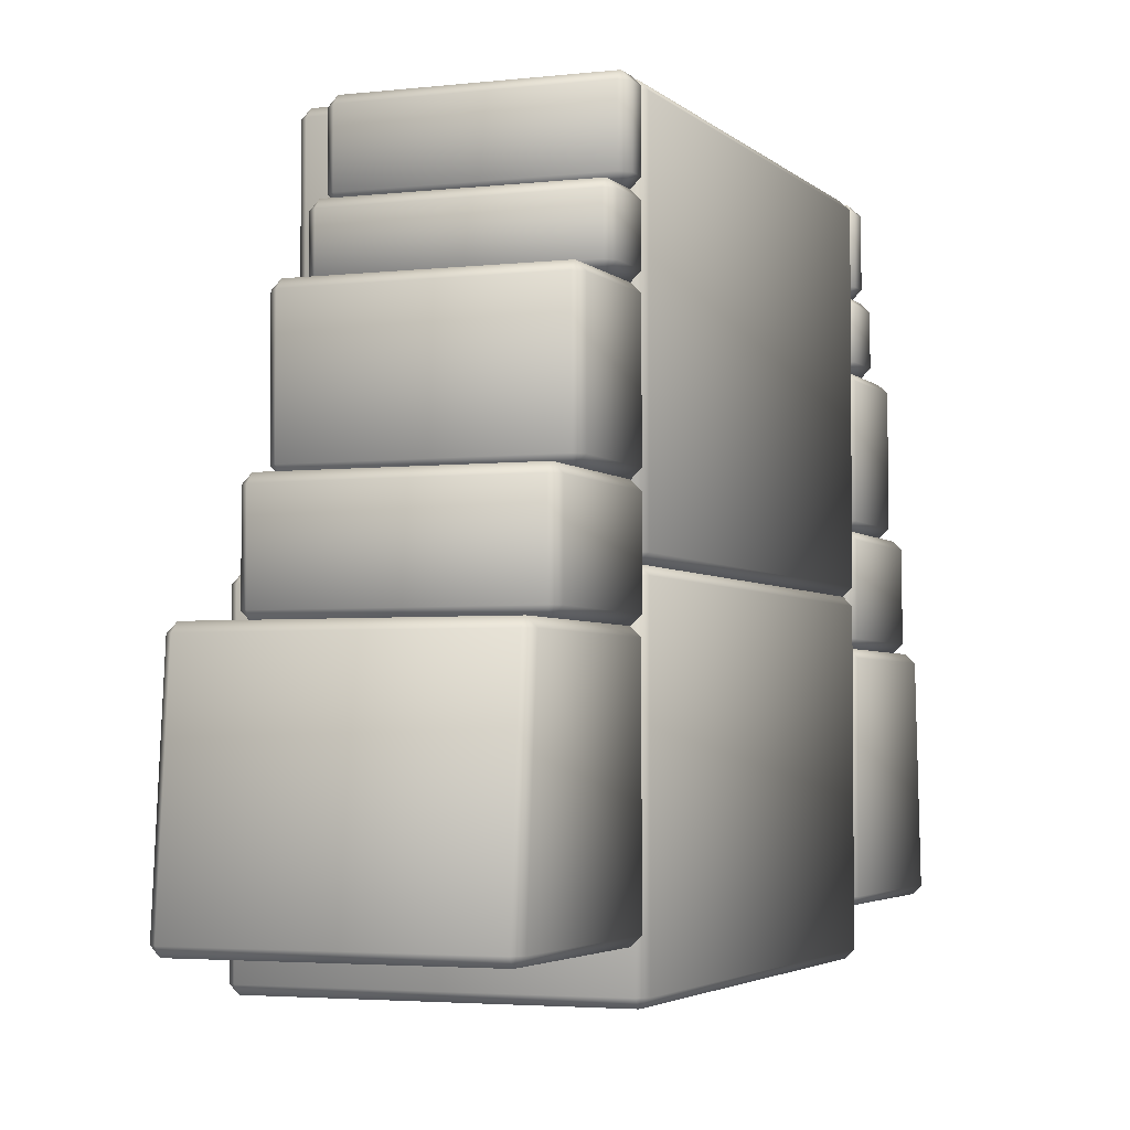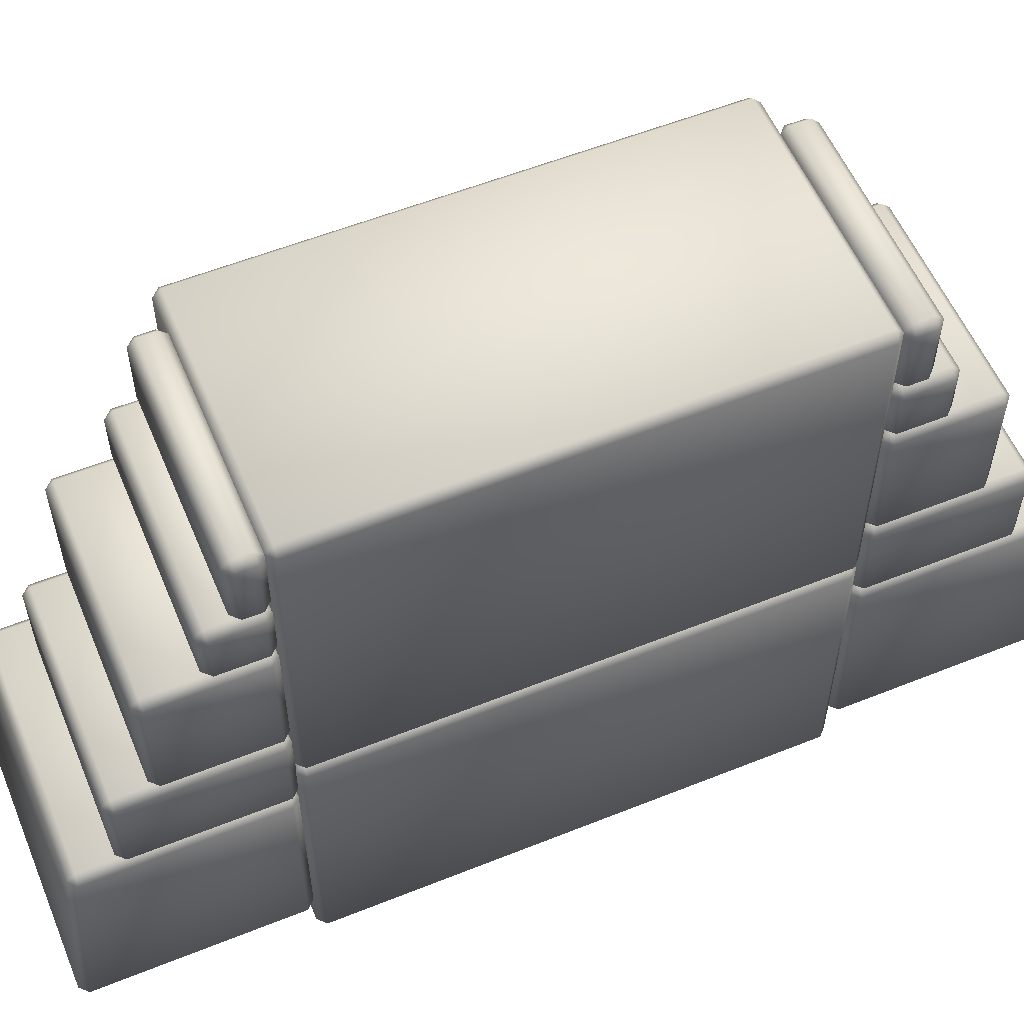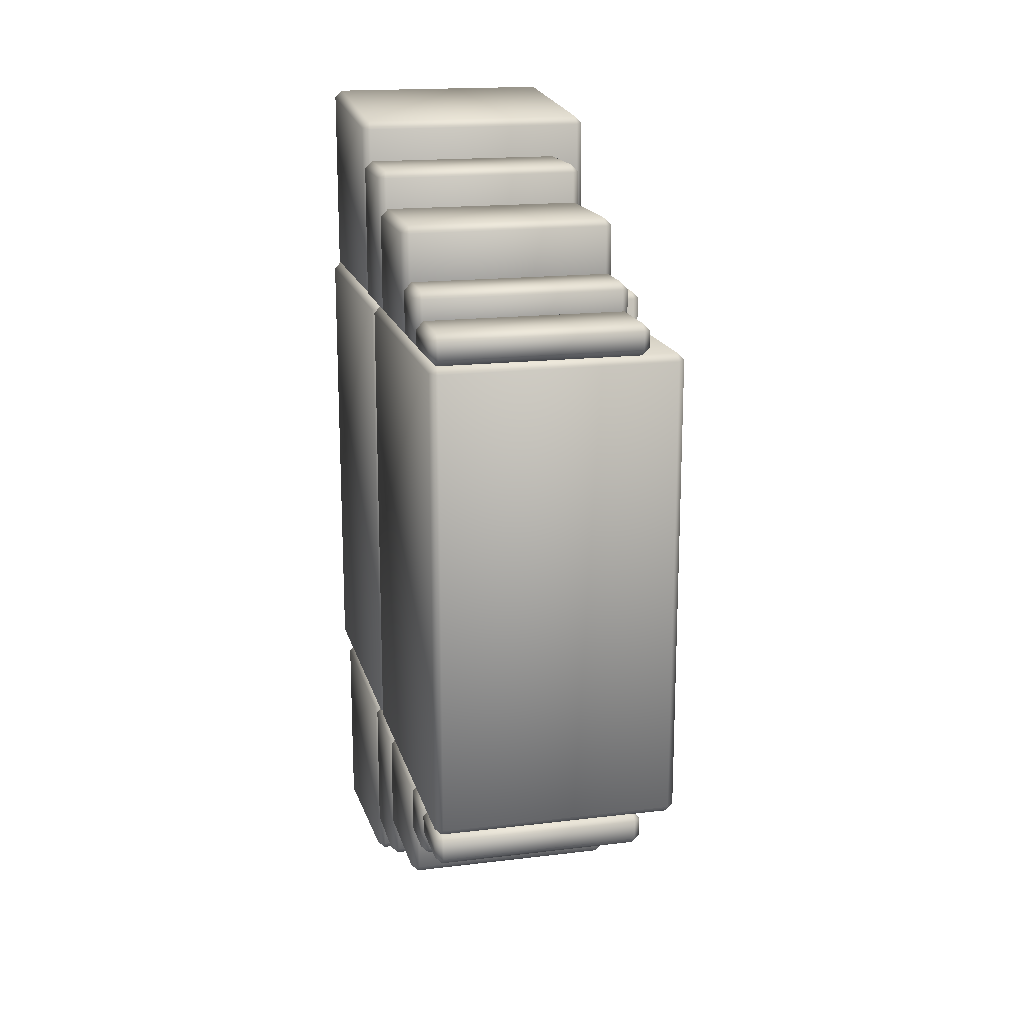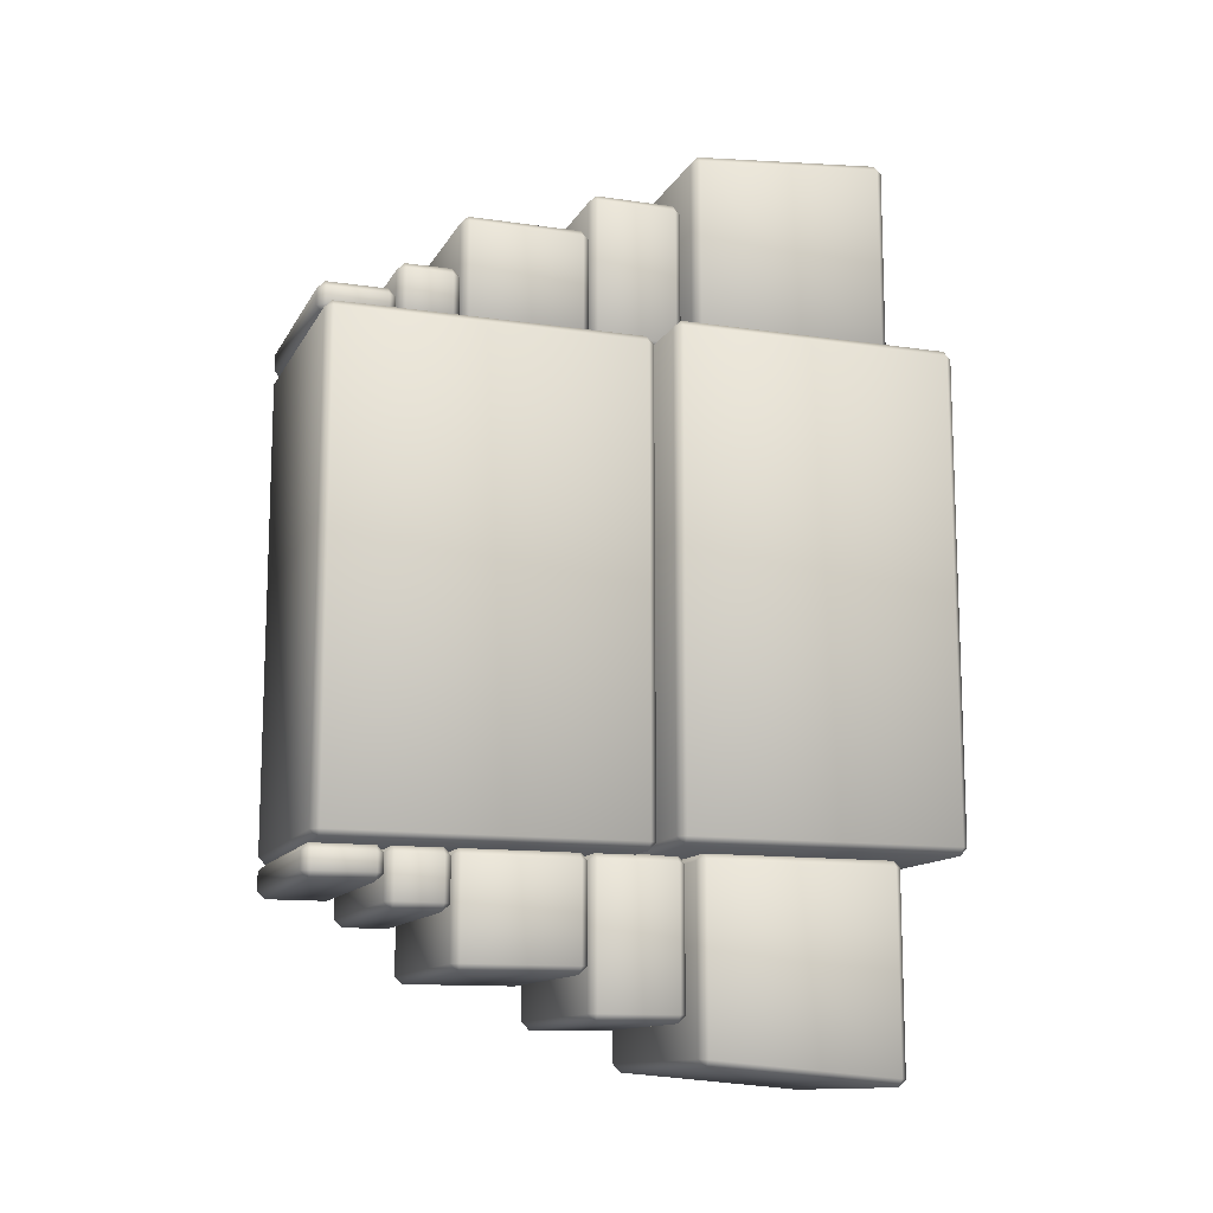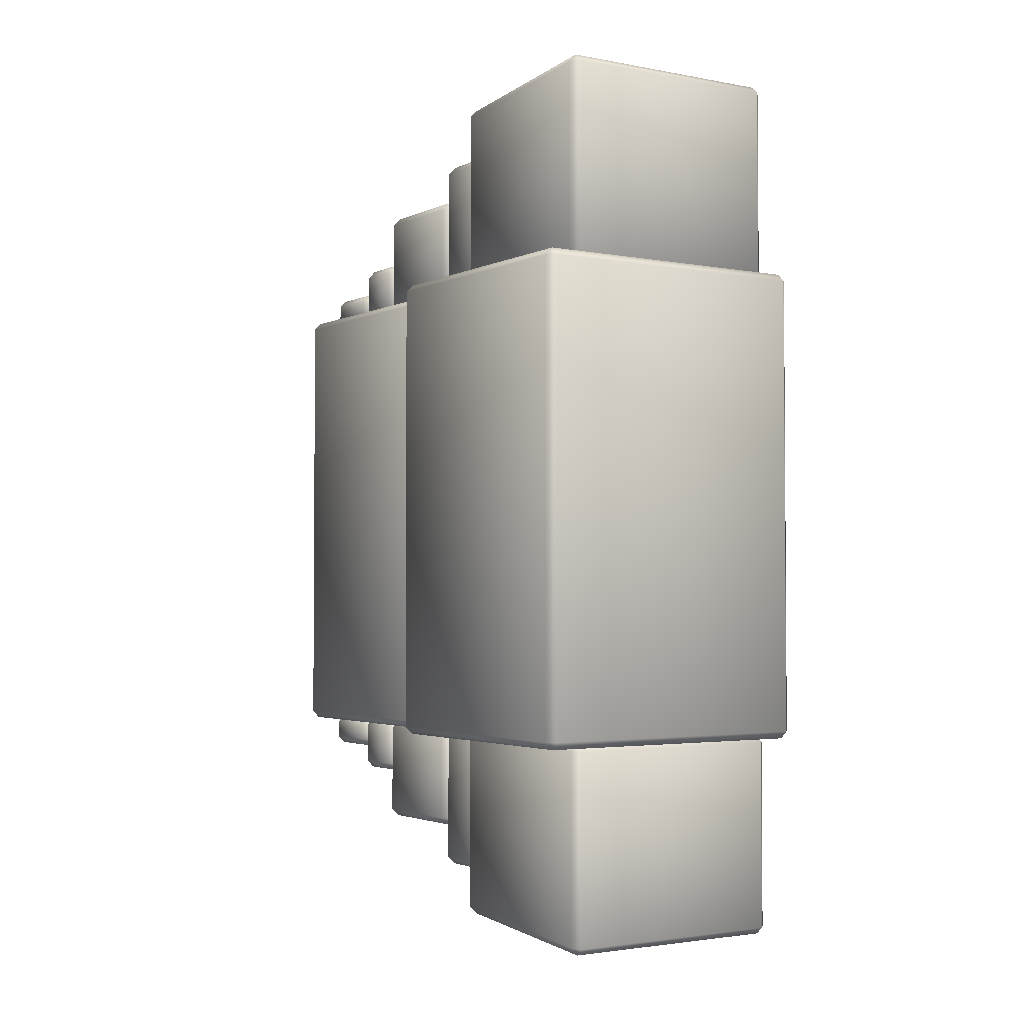
<metadata>
{"format":"obj","ext":"obj","renderer":"f3d","projection":"perspective","resolution":1024,"background":"white","views":[{"elev":-3.4,"azim":21.6,"up":"+Y"},{"elev":56.8,"azim":67.3,"up":"+Y"},{"elev":17.2,"azim":166.4,"up":"+Z"},{"elev":-12.5,"azim":-109.0,"up":"+Z"},{"elev":-2.6,"azim":-33.0,"up":"+Z"}]}
</metadata>
<code>
v  -46.41 48.62 42.1
v  -46.41 54.84 42.1
v  -46.41 54.84 51.83
v  -46.41 48.62 51.83
v  -51.62 48.62 42.1
v  -51.62 48.62 51.83
v  -51.62 54.84 51.83
v  -51.62 54.84 42.1
v  -46.57 48.46 42.1
v  -46.57 48.46 51.83
v  -51.47 48.46 51.83
v  -51.47 48.46 42.1
v  -46.57 48.62 51.99
v  -46.57 54.84 51.99
v  -51.47 54.84 51.99
v  -51.47 48.62 51.99
v  -46.57 55 51.83
v  -46.57 55 42.1
v  -51.47 55 42.1
v  -51.47 55 51.83
v  -46.57 54.84 41.94
v  -46.57 48.62 41.94
v  -51.47 48.62 41.94
v  -51.47 54.84 41.94
v  -46.41 53.62 52.47
v  -46.41 53.62 52.12
v  -46.41 54.84 52.12
v  -46.41 54.84 52.47
v  -50.89 53.62 52.47
v  -50.89 54.84 52.47
v  -50.89 54.84 52.12
v  -50.89 53.62 52.12
v  -46.57 53.46 52.47
v  -50.73 53.46 52.47
v  -50.73 53.46 52.12
v  -46.57 53.46 52.12
v  -46.57 53.62 51.96
v  -50.73 53.62 51.96
v  -50.73 54.84 51.96
v  -46.57 54.84 51.96
v  -46.57 55 52.12
v  -50.73 55 52.12
v  -50.73 55 52.47
v  -46.57 55 52.47
v  -46.57 54.84 52.62
v  -50.73 54.84 52.62
v  -50.73 53.62 52.62
v  -46.57 53.62 52.62
v  -46.41 52.36 53.02
v  -46.41 52.36 52.12
v  -46.41 53.3 52.12
v  -46.41 53.3 53.02
v  -50.89 52.36 53.02
v  -50.89 53.3 53.02
v  -50.89 53.3 52.12
v  -50.89 52.36 52.12
v  -46.57 52.2 53.02
v  -50.73 52.2 53.02
v  -50.73 52.2 52.12
v  -46.57 52.2 52.12
v  -46.57 52.36 51.96
v  -50.73 52.36 51.96
v  -50.73 53.3 51.96
v  -46.57 53.3 51.96
v  -50.73 53.46 53.02
v  -46.57 53.46 53.02
v  -46.57 53.3 53.18
v  -50.73 53.3 53.18
v  -50.73 52.36 53.18
v  -46.57 52.36 53.18
v  -46.41 49.72 54.14
v  -46.41 49.72 52.12
v  -46.41 52.05 52.12
v  -46.41 52.05 54.14
v  -50.89 49.72 54.14
v  -50.89 52.05 54.14
v  -50.89 52.05 52.12
v  -50.89 49.72 52.12
v  -46.57 49.57 54.14
v  -50.73 49.57 54.14
v  -50.73 49.57 52.12
v  -46.57 49.57 52.12
v  -46.57 49.72 51.96
v  -50.73 49.72 51.96
v  -50.73 52.05 51.96
v  -46.57 52.05 51.96
v  -50.73 52.2 54.14
v  -46.57 52.2 54.14
v  -46.57 52.05 54.3
v  -50.73 52.05 54.3
v  -50.73 49.72 54.3
v  -46.57 49.72 54.3
v  -46.41 47.78 54.93
v  -46.41 47.78 52.12
v  -46.41 49.41 52.12
v  -46.41 49.41 54.93
v  -50.89 47.78 54.93
v  -50.89 49.41 54.93
v  -50.89 49.41 52.12
v  -50.89 47.78 52.12
v  -46.57 47.62 54.93
v  -50.73 47.62 54.93
v  -50.73 47.62 52.12
v  -46.57 47.62 52.12
v  -46.57 47.78 51.96
v  -50.73 47.78 51.96
v  -50.73 49.41 51.96
v  -46.57 49.41 51.96
v  -50.73 49.57 54.93
v  -46.57 49.57 54.93
v  -46.57 49.41 55.09
v  -50.73 49.41 55.09
v  -50.73 47.78 55.09
v  -46.57 47.78 55.09
v  -46.41 43.55 52.14
v  -46.41 47.46 52.14
v  -46.41 47.46 55.78
v  -46.41 43.55 56.13
v  -51.5 43.55 52.14
v  -51.5 43.55 56.13
v  -51.5 47.46 55.78
v  -51.5 47.46 52.14
v  -46.57 43.4 52.14
v  -46.57 43.4 56.15
v  -51.35 43.4 56.15
v  -51.35 43.4 52.14
v  -46.57 43.55 56.29
v  -46.57 47.46 55.94
v  -51.35 47.46 55.94
v  -51.35 43.55 56.29
v  -46.57 47.62 55.77
v  -46.57 47.62 52.14
v  -51.35 47.62 52.14
v  -51.35 47.62 55.77
v  -46.57 47.46 51.99
v  -46.57 43.55 51.99
v  -51.35 43.55 51.99
v  -51.35 47.46 51.99
v  -46.41 53.62 41.43
v  -46.41 54.84 41.43
v  -46.41 54.84 41.81
v  -46.41 53.62 41.81
v  -50.89 53.62 41.43
v  -50.89 53.62 41.81
v  -50.89 54.84 41.81
v  -50.89 54.84 41.43
v  -46.57 53.46 41.43
v  -46.57 53.46 41.81
v  -50.73 53.46 41.81
v  -50.73 53.46 41.43
v  -46.57 53.62 41.96
v  -46.57 54.84 41.96
v  -50.73 54.84 41.96
v  -50.73 53.62 41.96
v  -46.57 55 41.81
v  -46.57 55 41.43
v  -50.73 55 41.43
v  -50.73 55 41.81
v  -46.57 54.84 41.28
v  -46.57 53.62 41.28
v  -50.73 53.62 41.28
v  -50.73 54.84 41.28
v  -46.41 52.36 40.92
v  -46.41 53.3 40.92
v  -46.41 53.3 41.81
v  -46.41 52.36 41.81
v  -50.89 52.36 40.92
v  -50.89 52.36 41.81
v  -50.89 53.3 41.81
v  -50.89 53.3 40.92
v  -46.57 52.2 40.92
v  -46.57 52.2 41.81
v  -50.73 52.2 41.81
v  -50.73 52.2 40.92
v  -46.57 52.36 41.96
v  -46.57 53.3 41.96
v  -50.73 53.3 41.96
v  -50.73 52.36 41.96
v  -46.57 53.46 40.92
v  -50.73 53.46 40.92
v  -46.57 53.3 40.76
v  -46.57 52.36 40.76
v  -50.73 52.36 40.76
v  -50.73 53.3 40.76
v  -46.41 49.72 39.84
v  -46.41 52.05 39.84
v  -46.41 52.05 41.81
v  -46.41 49.72 41.81
v  -50.89 49.72 39.84
v  -50.89 49.72 41.81
v  -50.89 52.05 41.81
v  -50.89 52.05 39.84
v  -46.57 49.57 39.84
v  -46.57 49.57 41.81
v  -50.73 49.57 41.81
v  -50.73 49.57 39.84
v  -46.57 49.72 41.96
v  -46.57 52.05 41.96
v  -50.73 52.05 41.96
v  -50.73 49.72 41.96
v  -46.57 52.2 39.84
v  -50.73 52.2 39.84
v  -46.57 52.05 39.68
v  -46.57 49.72 39.68
v  -50.73 49.72 39.68
v  -50.73 52.05 39.68
v  -46.41 47.78 38.97
v  -46.41 49.41 38.97
v  -46.41 49.41 41.81
v  -46.41 47.78 41.81
v  -50.89 47.78 38.97
v  -50.89 47.78 41.81
v  -50.89 49.41 41.81
v  -50.89 49.41 38.97
v  -46.57 47.62 38.97
v  -46.57 47.62 41.81
v  -50.73 47.62 41.81
v  -50.73 47.62 38.97
v  -46.57 47.78 41.96
v  -46.57 49.41 41.96
v  -50.73 49.41 41.96
v  -50.73 47.78 41.96
v  -46.57 49.57 38.97
v  -50.73 49.57 38.97
v  -46.57 49.41 38.81
v  -46.57 47.78 38.81
v  -50.73 47.78 38.81
v  -50.73 49.41 38.81
v  -46.41 43.55 37.81
v  -46.41 47.46 38.14
v  -46.41 47.46 41.81
v  -46.41 43.55 41.81
v  -51.5 43.55 37.81
v  -51.5 43.55 41.81
v  -51.5 47.46 41.81
v  -51.5 47.46 38.14
v  -46.57 43.4 37.8
v  -46.57 43.4 41.81
v  -51.35 43.4 41.81
v  -51.35 43.4 37.8
v  -46.57 43.55 41.96
v  -46.57 47.46 41.96
v  -51.35 47.46 41.96
v  -51.35 43.55 41.96
v  -46.57 47.62 38.15
v  -51.35 47.62 38.15
v  -51.35 47.62 41.81
v  -46.57 47.46 37.98
v  -46.57 43.55 37.66
v  -51.35 43.55 37.66
v  -51.35 47.46 37.98
v  -46.41 42.71 42.1
v  -46.41 48.3 42.1
v  -46.41 48.3 51.83
v  -46.41 42.71 51.83
v  -52.68 42.71 42.1
v  -52.68 42.71 51.83
v  -52.68 48.3 51.83
v  -52.68 48.3 42.1
v  -46.57 42.56 42.1
v  -46.57 42.56 51.83
v  -52.52 42.56 51.83
v  -52.52 42.56 42.1
v  -46.57 42.71 51.99
v  -46.57 48.3 51.99
v  -52.52 48.3 51.99
v  -52.52 42.71 51.99
v  -52.52 48.46 42.1
v  -52.52 48.46 51.83
v  -46.57 48.3 41.94
v  -46.57 42.71 41.94
v  -52.52 42.71 41.94
v  -52.52 48.3 41.94
o Box056
g Box056
f 1 2 3 4
f 5 6 7 8
f 9 10 11 12
f 13 14 15 16
f 17 18 19 20
f 21 22 23 24
f 25 26 27 28
f 29 30 31 32
f 33 34 35 36
f 37 38 39 40
f 41 42 43 44
f 45 46 47 48
f 49 50 51 52
f 53 54 55 56
f 57 58 59 60
f 61 62 63 64
f 36 35 65 66
f 67 68 69 70
f 71 72 73 74
f 75 76 77 78
f 79 80 81 82
f 83 84 85 86
f 60 59 87 88
f 89 90 91 92
f 93 94 95 96
f 97 98 99 100
f 101 102 103 104
f 105 106 107 108
f 82 81 109 110
f 111 112 113 114
f 115 116 117 118
f 119 120 121 122
f 123 124 125 126
f 127 128 129 130
f 131 132 133 134
f 135 136 137 138
f 139 140 141 142
f 143 144 145 146
f 147 148 149 150
f 151 152 153 154
f 155 156 157 158
f 159 160 161 162
f 163 164 165 166
f 167 168 169 170
f 171 172 173 174
f 175 176 177 178
f 148 179 180 149
f 181 182 183 184
f 185 186 187 188
f 189 190 191 192
f 193 194 195 196
f 197 198 199 200
f 172 201 202 173
f 203 204 205 206
f 207 208 209 210
f 211 212 213 214
f 215 216 217 218
f 219 220 221 222
f 194 223 224 195
f 225 226 227 228
f 229 230 231 232
f 233 234 235 236
f 237 238 239 240
f 241 242 243 244
f 216 245 246 247
f 248 249 250 251
f 252 253 254 255
f 256 257 258 259
f 260 261 262 263
f 264 265 266 267
f 10 9 268 269
f 270 271 272 273
f 1 9 22
f 5 23 12
f 11 16 6
f 13 10 4
f 15 20 7
f 17 14 3
f 19 24 8
f 21 18 2
f 27 40 41
f 28 44 45
f 30 46 43
f 32 38 35
f 34 47 29
f 36 37 26
f 42 39 31
f 48 33 25
f 51 64 36
f 52 66 67
f 54 68 65
f 56 62 59
f 58 69 53
f 60 61 50
f 35 63 55
f 70 57 49
f 73 86 60
f 74 88 89
f 76 90 87
f 78 84 81
f 80 91 75
f 82 83 72
f 59 85 77
f 92 79 71
f 95 108 82
f 96 110 111
f 98 112 109
f 100 106 103
f 102 113 97
f 104 105 94
f 81 107 99
f 114 101 93
f 115 123 136
f 119 137 126
f 125 130 120
f 127 124 118
f 129 134 121
f 131 128 117
f 133 138 122
f 135 132 116
f 139 147 160
f 142 151 148
f 143 161 150
f 145 153 158
f 149 154 144
f 155 152 141
f 157 162 146
f 159 156 140
f 163 171 182
f 166 175 172
f 167 183 174
f 169 177 149
f 173 178 168
f 148 176 165
f 180 184 170
f 181 179 164
f 185 193 204
f 188 197 194
f 189 205 196
f 191 199 173
f 195 200 190
f 172 198 187
f 202 206 192
f 203 201 186
f 207 215 226
f 210 219 216
f 211 227 218
f 213 221 195
f 217 222 212
f 194 220 209
f 224 228 214
f 225 223 208
f 229 237 249
f 233 250 240
f 239 244 234
f 241 238 232
f 243 247 235
f 216 242 231
f 246 251 236
f 248 245 230
f 252 260 271
f 256 272 263
f 262 267 257
f 264 261 255
f 266 269 258
f 10 265 254
f 268 273 259
f 270 9 253
f 2 1 22 21
f 3 2 18 17
f 4 3 14 13
f 1 4 10 9
f 6 5 12 11
f 7 6 16 15
f 8 7 20 19
f 5 8 24 23
f 11 10 13 16
f 9 12 23 22
f 15 14 17 20
f 19 18 21 24
f 26 25 33 36
f 27 26 37 40
f 28 27 41 44
f 25 28 45 48
f 30 29 47 46
f 31 30 43 42
f 32 31 39 38
f 29 32 35 34
f 34 33 48 47
f 36 35 38 37
f 40 39 42 41
f 44 43 46 45
f 50 49 57 60
f 51 50 61 64
f 52 51 36 66
f 49 52 67 70
f 54 53 69 68
f 55 54 65 35
f 56 55 63 62
f 53 56 59 58
f 58 57 70 69
f 60 59 62 61
f 64 63 35 36
f 66 65 68 67
f 72 71 79 82
f 73 72 83 86
f 74 73 60 88
f 71 74 89 92
f 76 75 91 90
f 77 76 87 59
f 78 77 85 84
f 75 78 81 80
f 80 79 92 91
f 82 81 84 83
f 86 85 59 60
f 88 87 90 89
f 94 93 101 104
f 95 94 105 108
f 96 95 82 110
f 93 96 111 114
f 98 97 113 112
f 99 98 109 81
f 100 99 107 106
f 97 100 103 102
f 102 101 114 113
f 104 103 106 105
f 108 107 81 82
f 110 109 112 111
f 116 115 136 135
f 117 116 132 131
f 118 117 128 127
f 115 118 124 123
f 120 119 126 125
f 121 120 130 129
f 122 121 134 133
f 119 122 138 137
f 125 124 127 130
f 123 126 137 136
f 129 128 131 134
f 133 132 135 138
f 140 139 160 159
f 141 140 156 155
f 142 141 152 151
f 139 142 148 147
f 144 143 150 149
f 145 144 154 153
f 146 145 158 157
f 143 146 162 161
f 149 148 151 154
f 147 150 161 160
f 153 152 155 158
f 157 156 159 162
f 164 163 182 181
f 165 164 179 148
f 166 165 176 175
f 163 166 172 171
f 168 167 174 173
f 169 168 178 177
f 170 169 149 180
f 167 170 184 183
f 173 172 175 178
f 171 174 183 182
f 177 176 148 149
f 180 179 181 184
f 186 185 204 203
f 187 186 201 172
f 188 187 198 197
f 185 188 194 193
f 190 189 196 195
f 191 190 200 199
f 192 191 173 202
f 189 192 206 205
f 195 194 197 200
f 193 196 205 204
f 199 198 172 173
f 202 201 203 206
f 208 207 226 225
f 209 208 223 194
f 210 209 220 219
f 207 210 216 215
f 212 211 218 217
f 213 212 222 221
f 214 213 195 224
f 211 214 228 227
f 217 216 219 222
f 215 218 227 226
f 221 220 194 195
f 224 223 225 228
f 230 229 249 248
f 231 230 245 216
f 232 231 242 241
f 229 232 238 237
f 234 233 240 239
f 235 234 244 243
f 236 235 247 246
f 233 236 251 250
f 239 238 241 244
f 237 240 250 249
f 243 242 216 247
f 246 245 248 251
f 253 252 271 270
f 254 253 9 10
f 255 254 265 264
f 252 255 261 260
f 257 256 263 262
f 258 257 267 266
f 259 258 269 268
f 256 259 273 272
f 262 261 264 267
f 260 263 272 271
f 266 265 10 269
f 268 9 270 273

</code>
